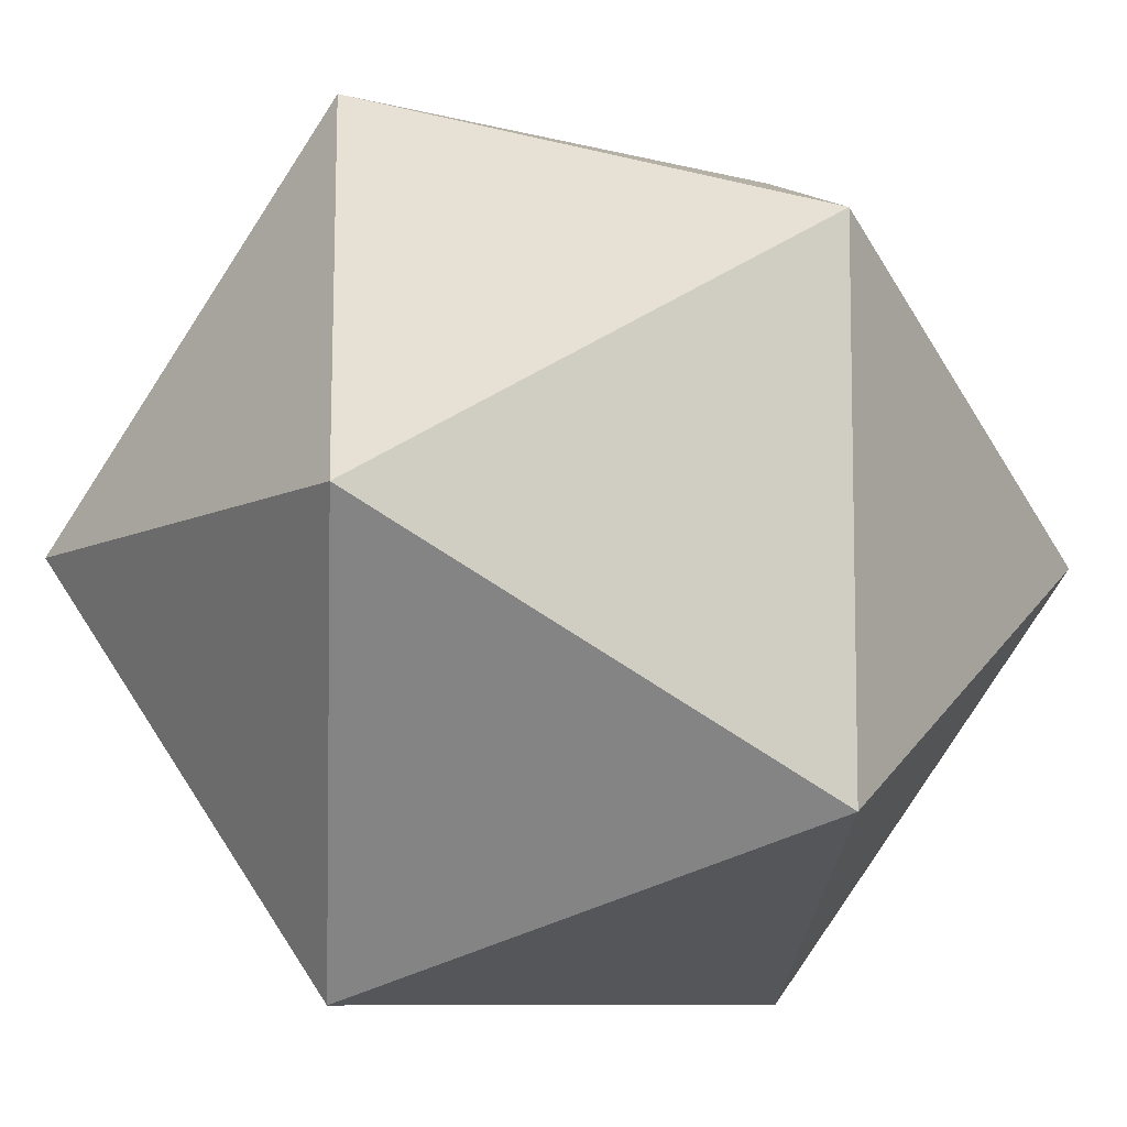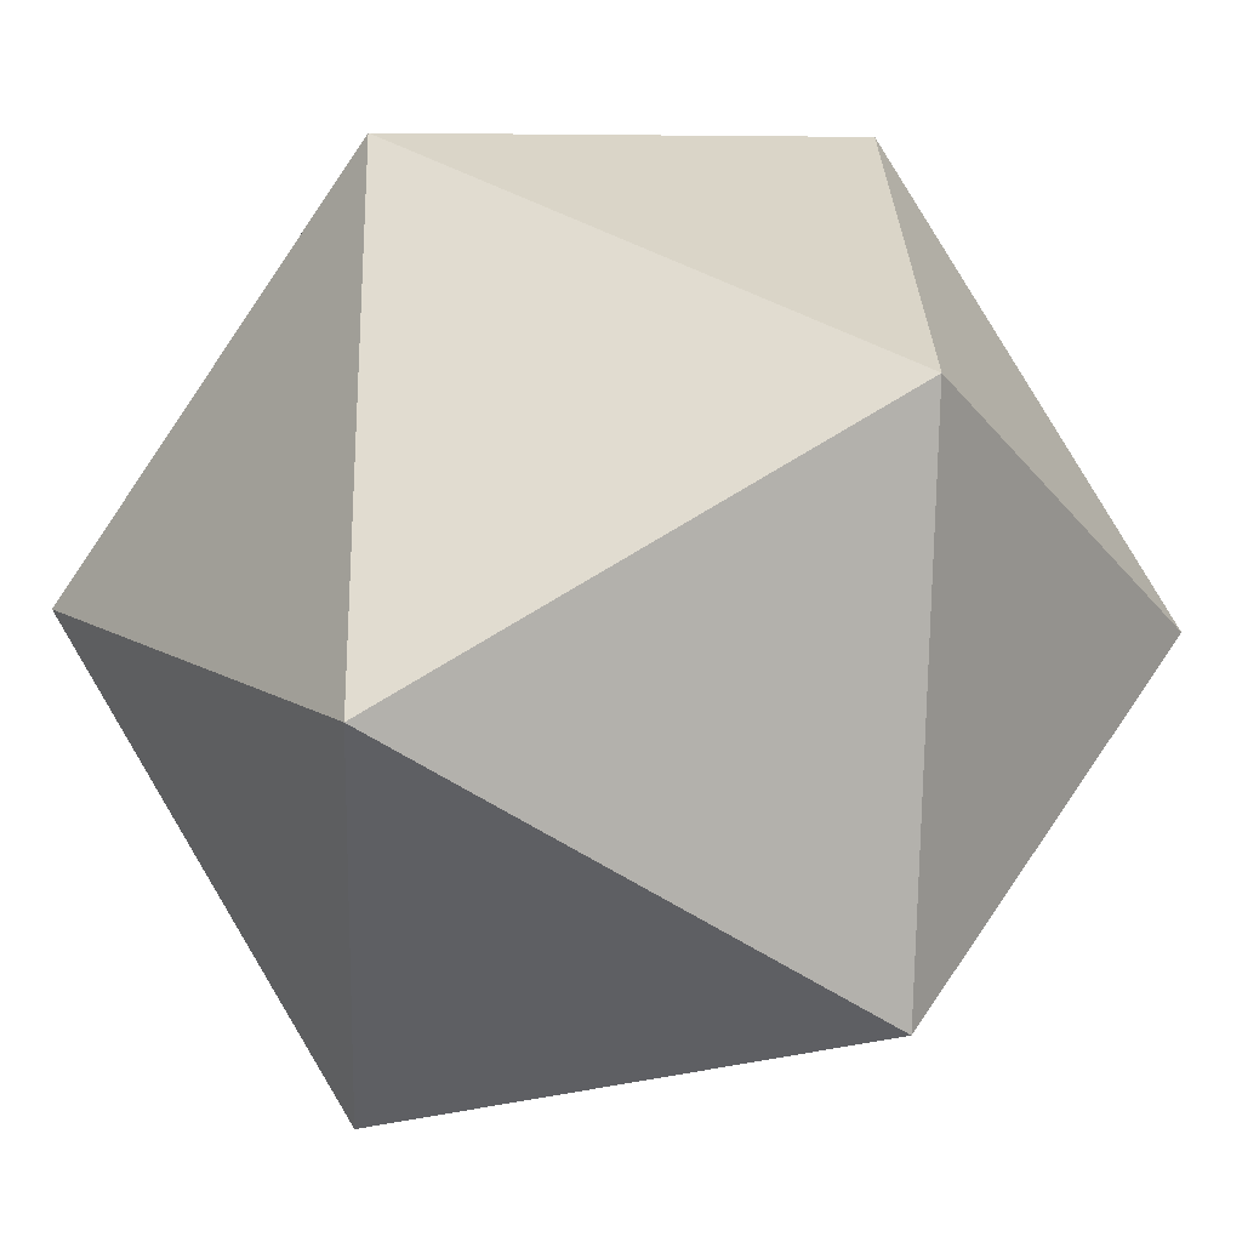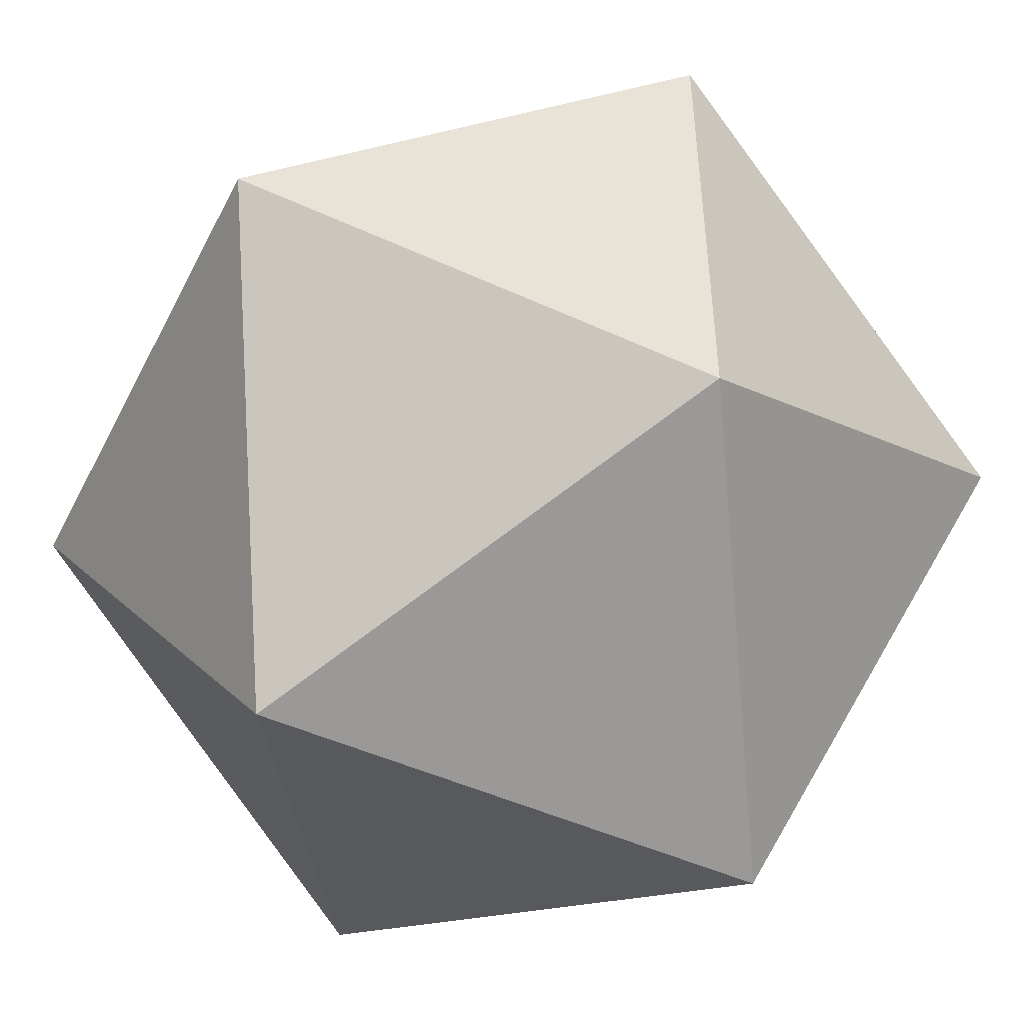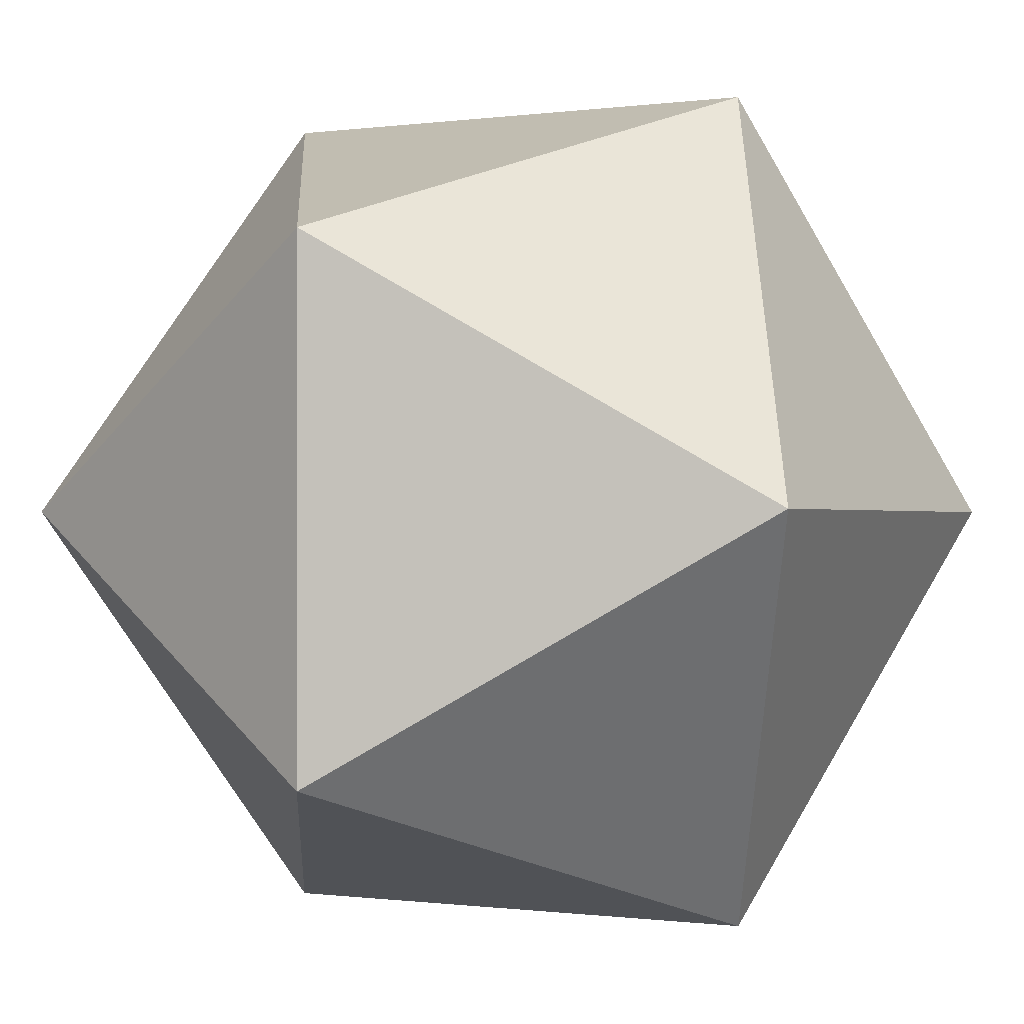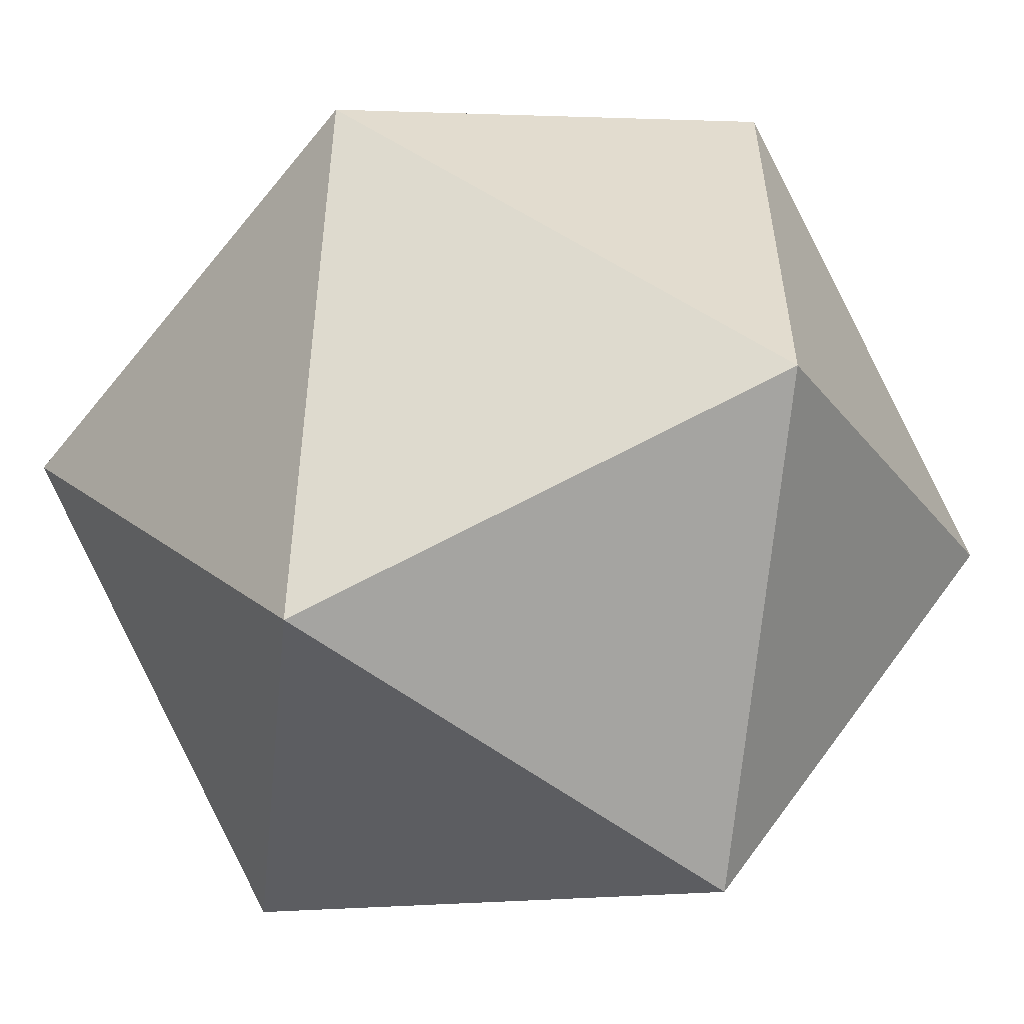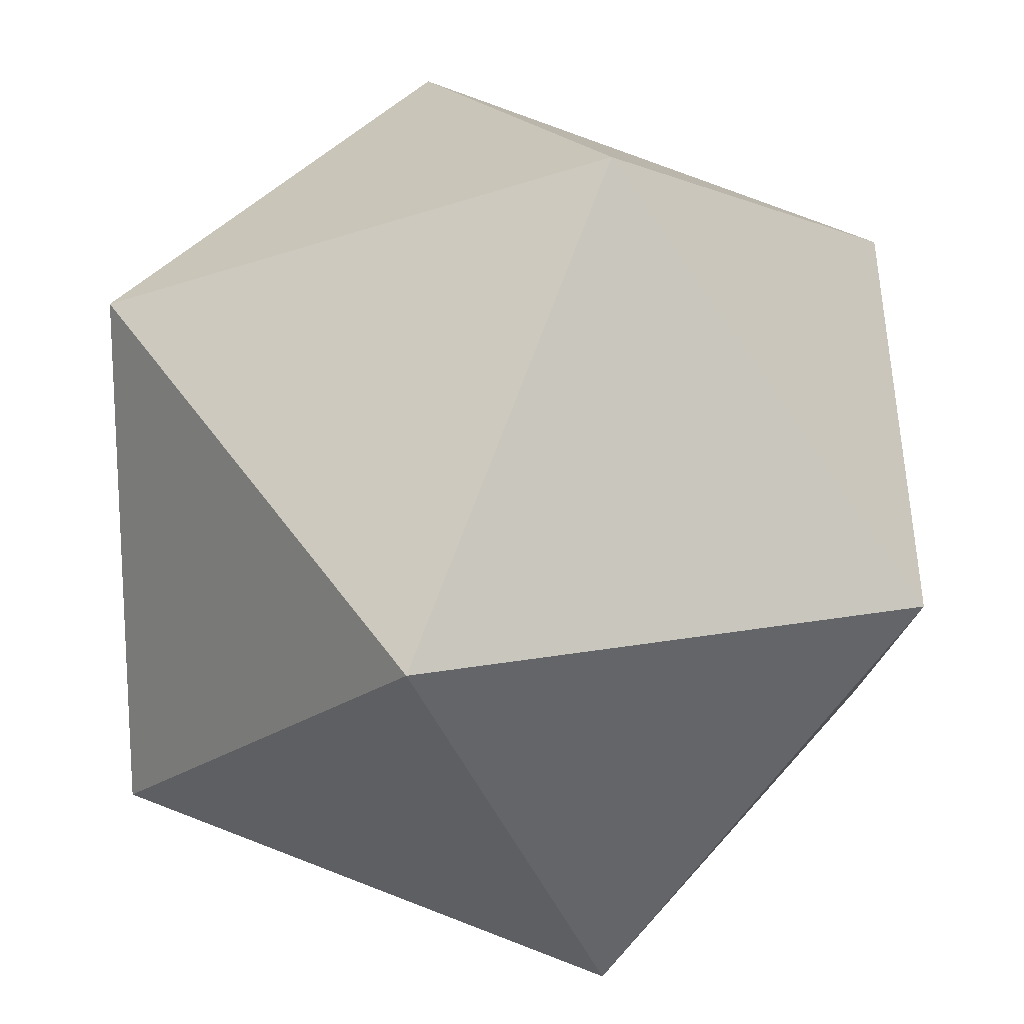
<metadata>
{"format":"obj","ext":"obj","renderer":"f3d","projection":"perspective","resolution":1024,"background":"white","views":[{"elev":-8.4,"azim":-35.8,"up":"+Y"},{"elev":-25.7,"azim":-151.0,"up":"+Y"},{"elev":-49.7,"azim":153.8,"up":"+Y"},{"elev":-0.4,"azim":28.1,"up":"+Y"},{"elev":-56.7,"azim":-38.2,"up":"+Y"},{"elev":17.4,"azim":-110.8,"up":"+Y"}]}
</metadata>
<code>
o icosahedron
v -1.577 1e-06 -0.9745
v -1.577 1e-06 0.9745
v -0.9745 1.577 -0
v -0.9745 -1.577 -0
v 1.577 1e-06 0.9745
v 1.577 1e-06 -0.9745
v 0.9745 1.577 -0
v 0.9745 -1.577 -0
v -1e-06 0.9745 -1.577
v -1e-06 0.9745 1.577
v -1e-06 -0.9745 1.577
v -1e-06 -0.9745 -1.577
f 1 2 3
f 1 4 2
f 5 6 7
f 6 5 8
f 3 7 9
f 7 3 10
f 11 10 2
f 10 11 5
f 4 8 11
f 8 4 12
f 9 12 1
f 12 9 6
f 3 2 10
f 1 3 9
f 5 7 10
f 7 6 9
f 2 4 11
f 4 1 12
f 5 11 8
f 6 8 12

</code>
